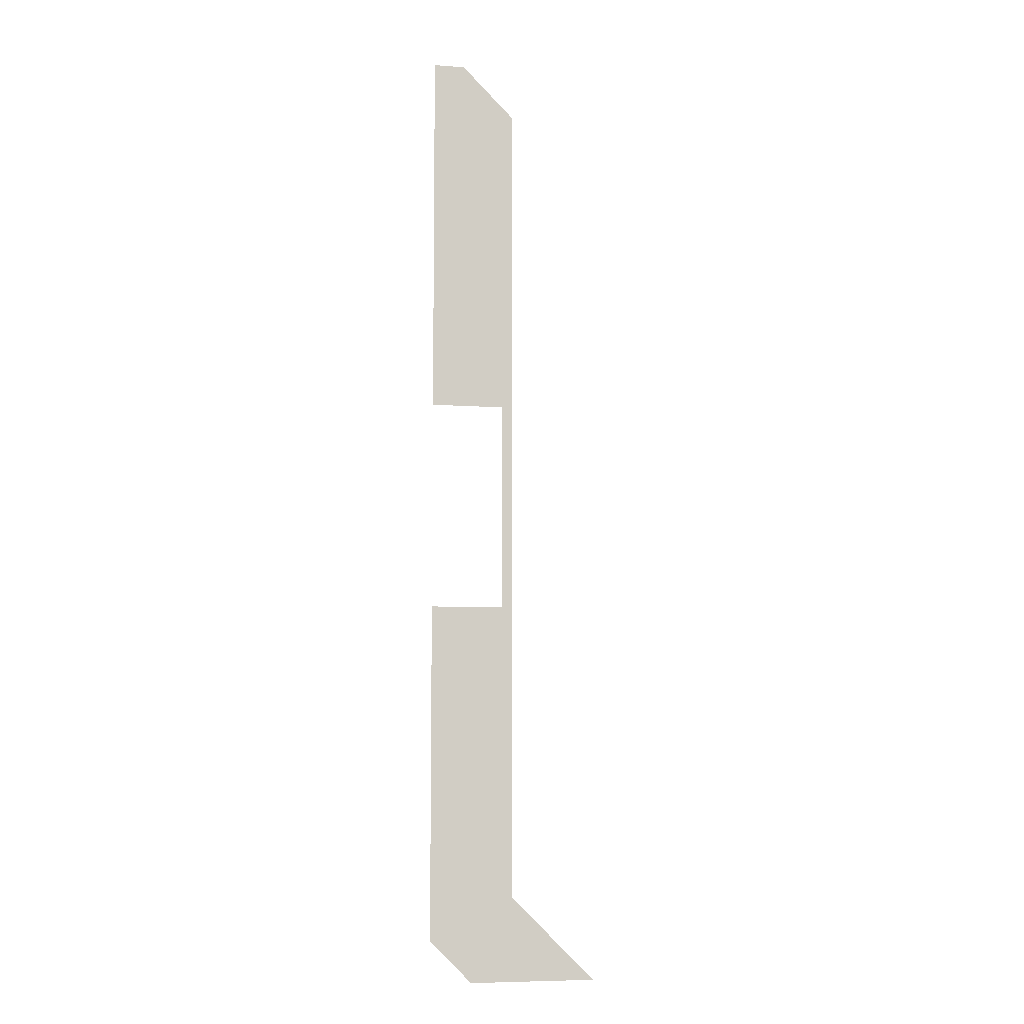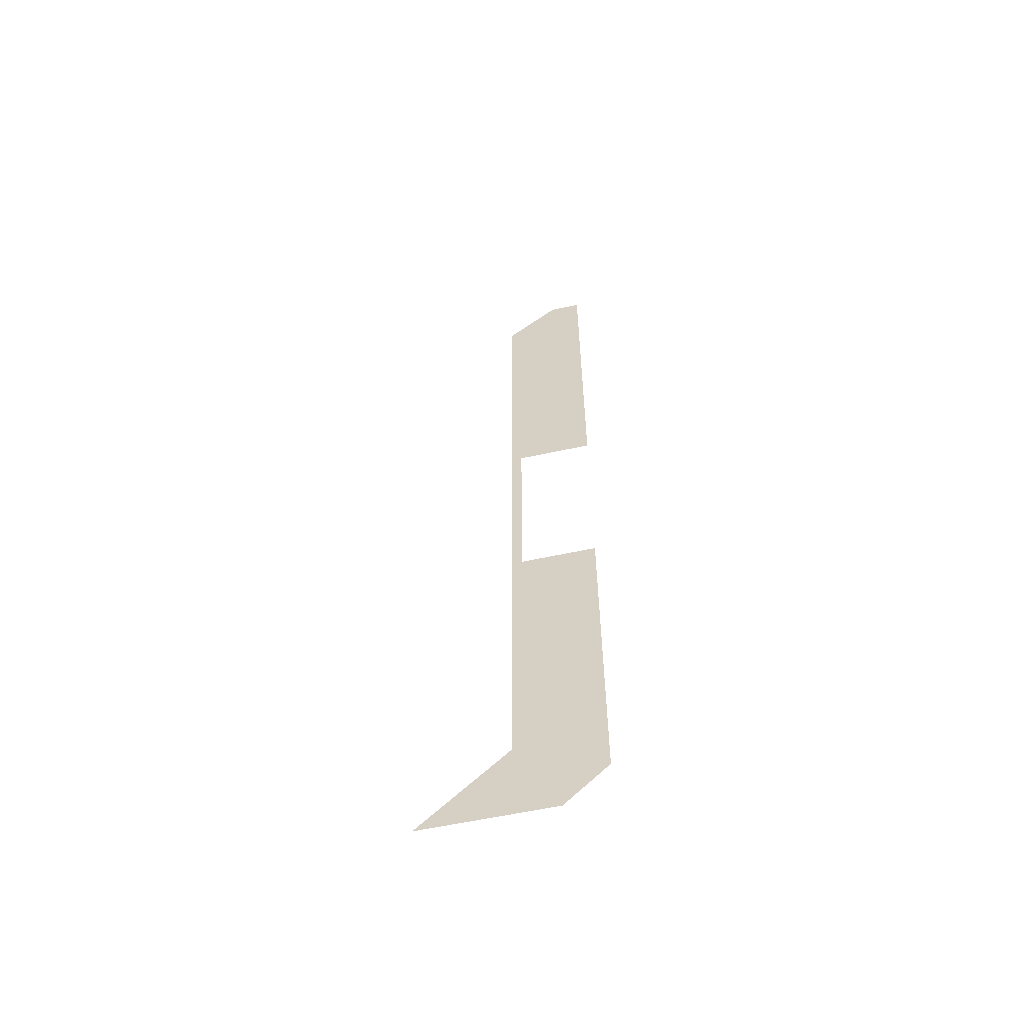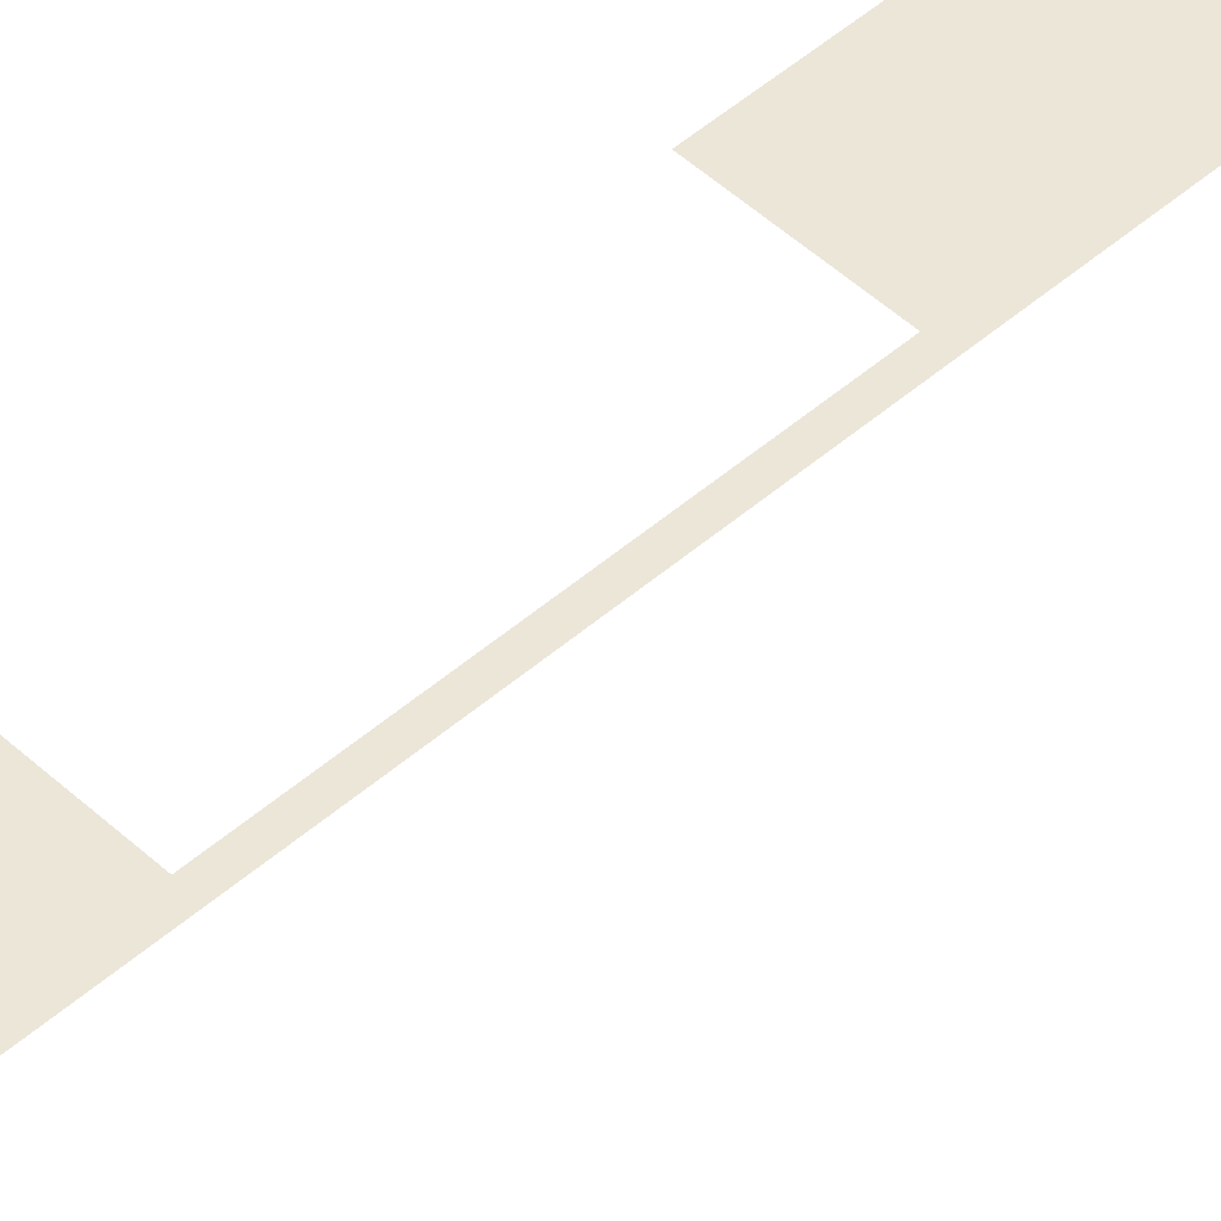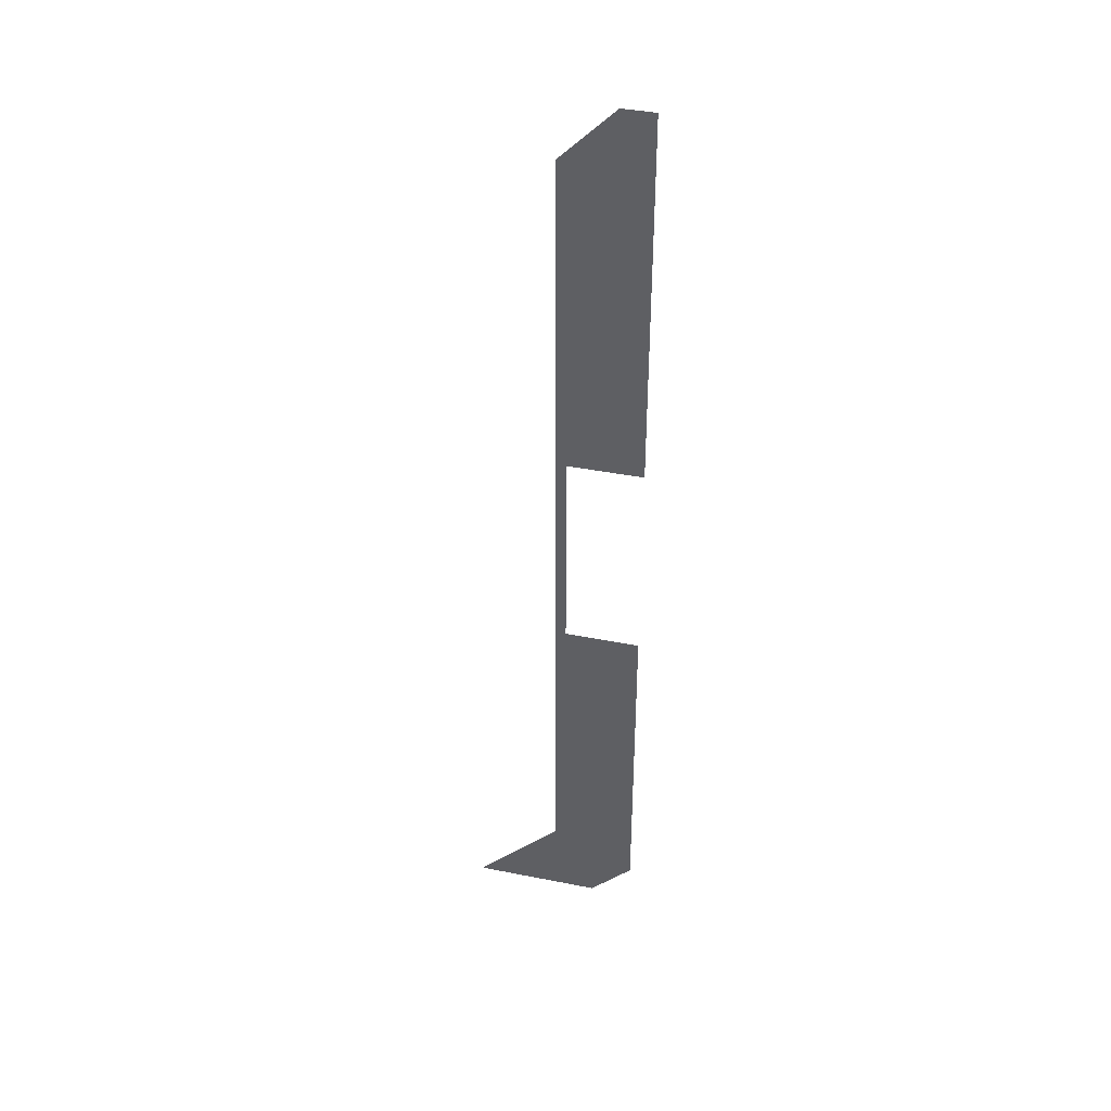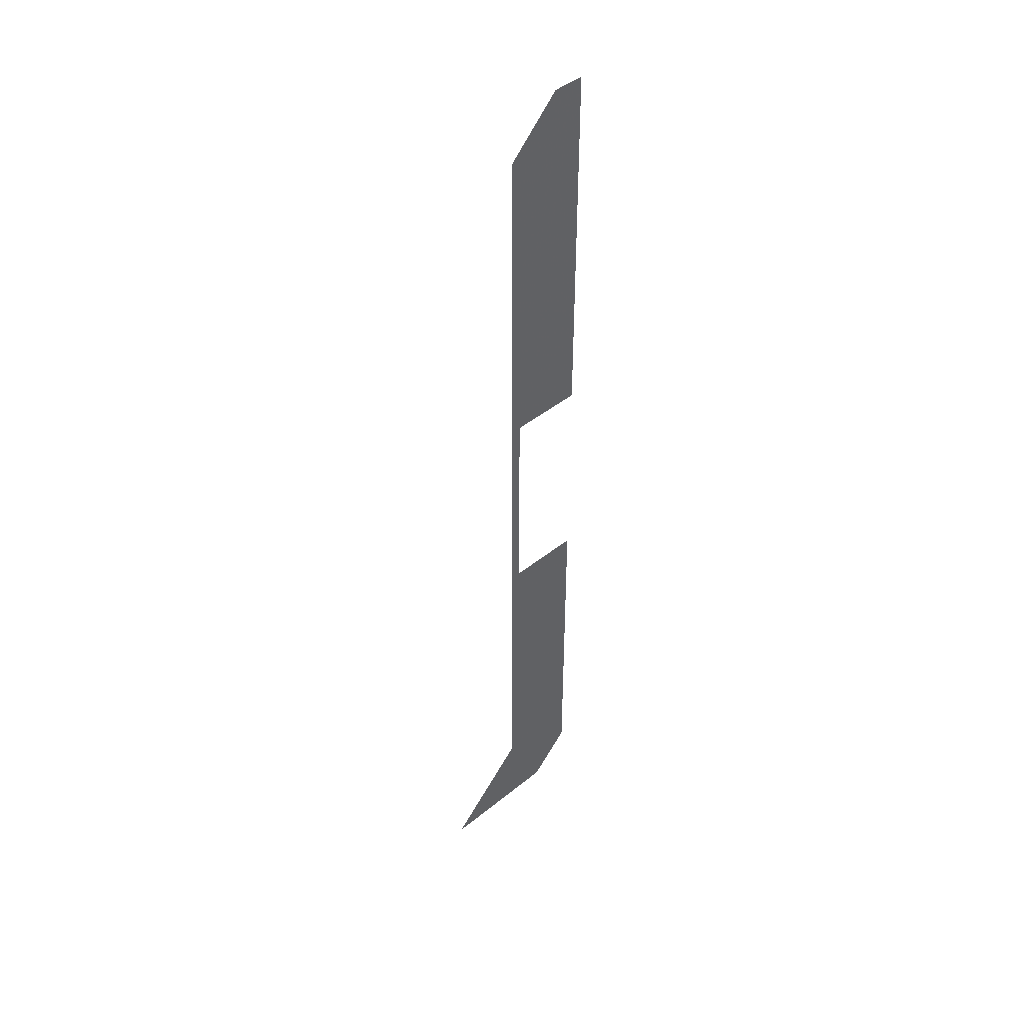
<metadata>
{"format":"obj","ext":"obj","renderer":"f3d","projection":"perspective","resolution":1024,"background":"white","views":[{"elev":-7.2,"azim":-11.9,"up":"+Z"},{"elev":-59.0,"azim":-167.4,"up":"+Z"},{"elev":48.6,"azim":45.8,"up":"+Y"},{"elev":40.3,"azim":-166.3,"up":"+Z"},{"elev":44.2,"azim":136.6,"up":"+Z"}]}
</metadata>
<code>
v 3968 -12.8 -2483
v 3968 -12.8 -2278
v 3994 -12.8 -2509
v 4013 -12.8 -2278
v 3994 -12.8 -2509
v 3968 -12.8 -2278
v 4019 -12.8 -2458
v 3994 -12.8 -2509
v 4013 -12.8 -2278
v 4070 -12.8 -2509
v 3994 -12.8 -2509
v 4019 -12.8 -2458
v 4013 -12.8 -2150
v 4019 -12.8 -2458
v 4013 -12.8 -2278
v 3968 -12.8 -2150
v 3968 -12.8 -1926
v 4013 -12.8 -2150
v 3987 -12.8 -1926
v 4013 -12.8 -2150
v 3968 -12.8 -1926
v 4019 -12.8 -1958
v 4013 -12.8 -2150
v 3987 -12.8 -1926
v 4019 -12.8 -2458
v 4013 -12.8 -2150
v 4019 -12.8 -1958
f 1 2 3
f 4 5 6
f 7 8 9
f 10 11 12
f 13 14 15
f 16 17 18
f 19 20 21
f 22 23 24
f 25 26 27

</code>
